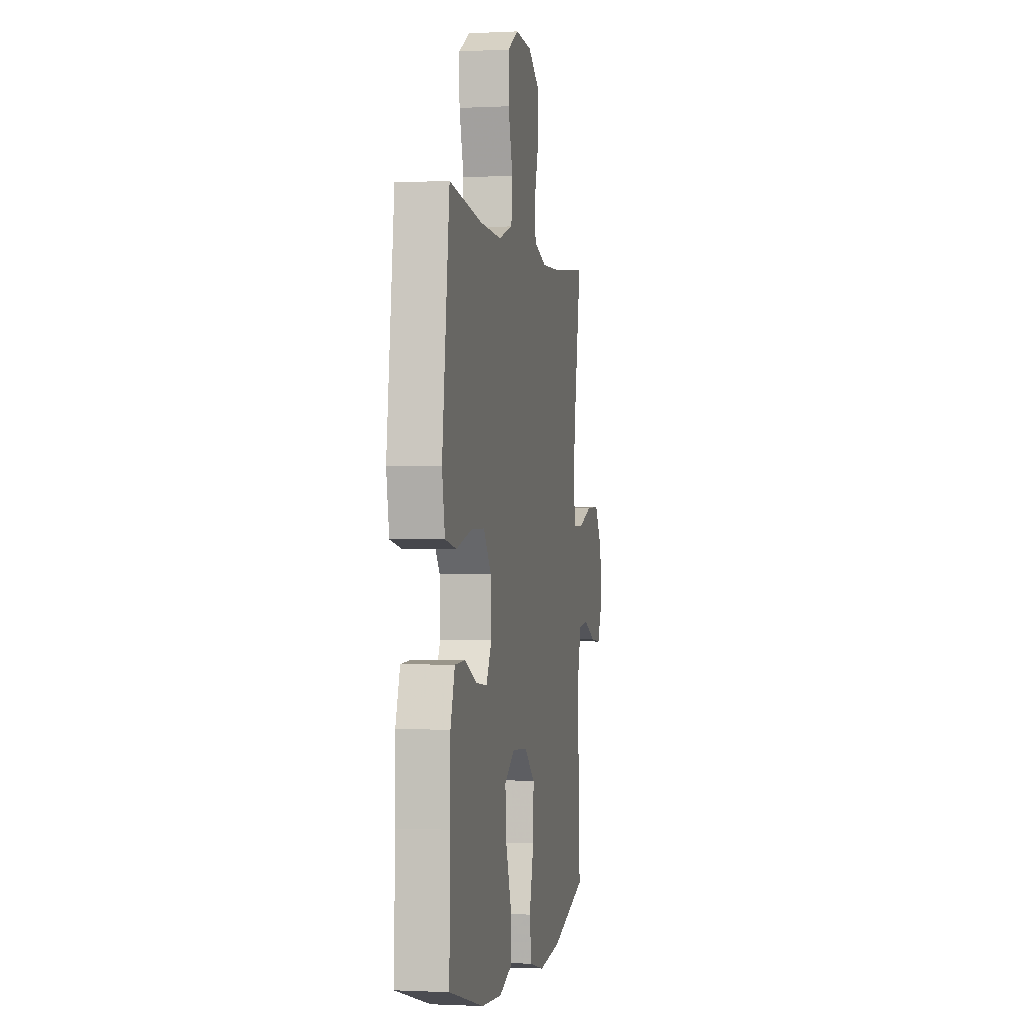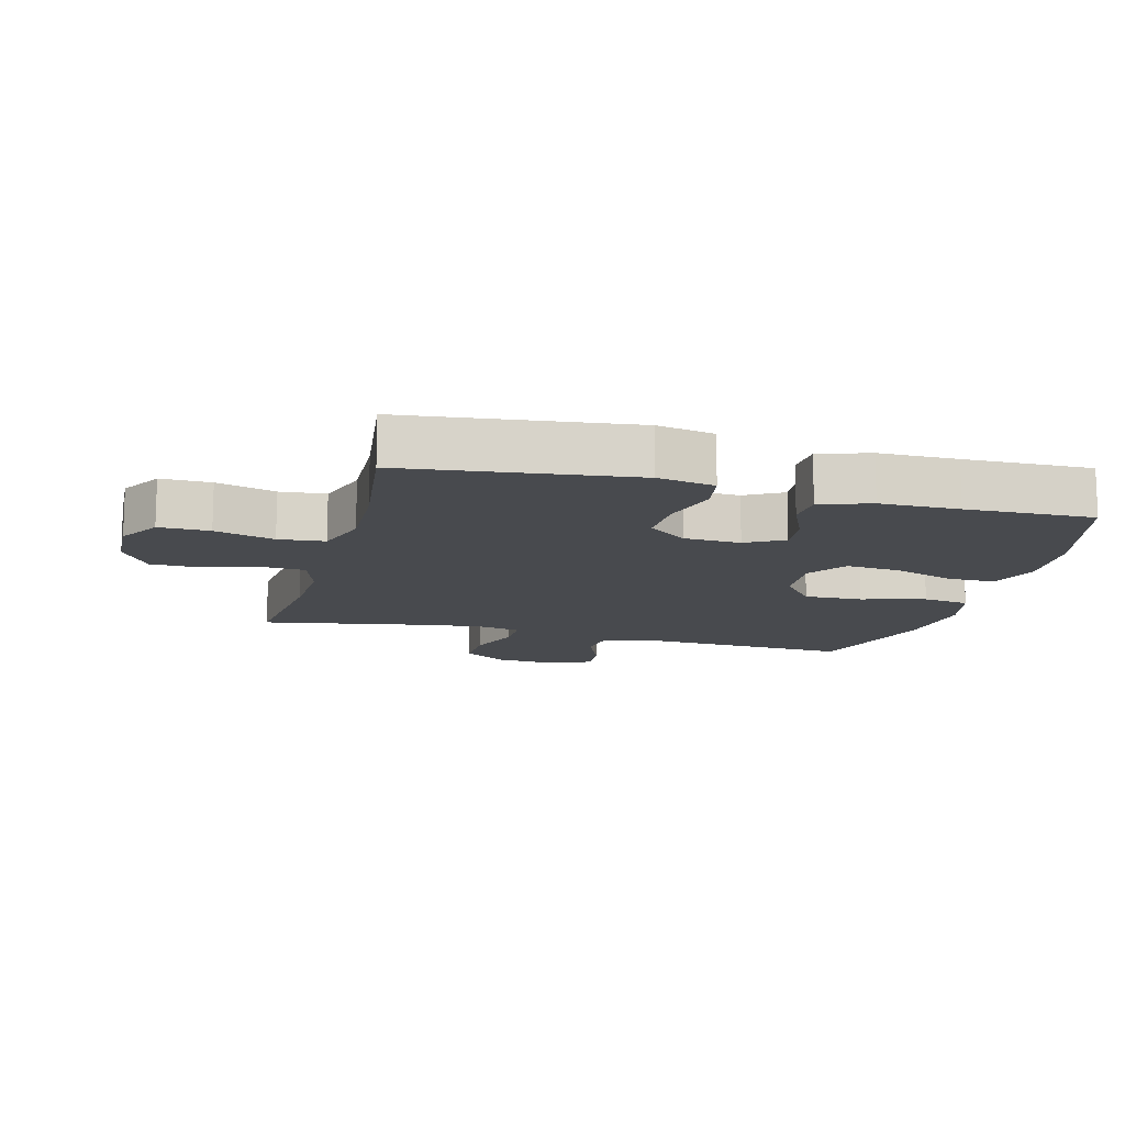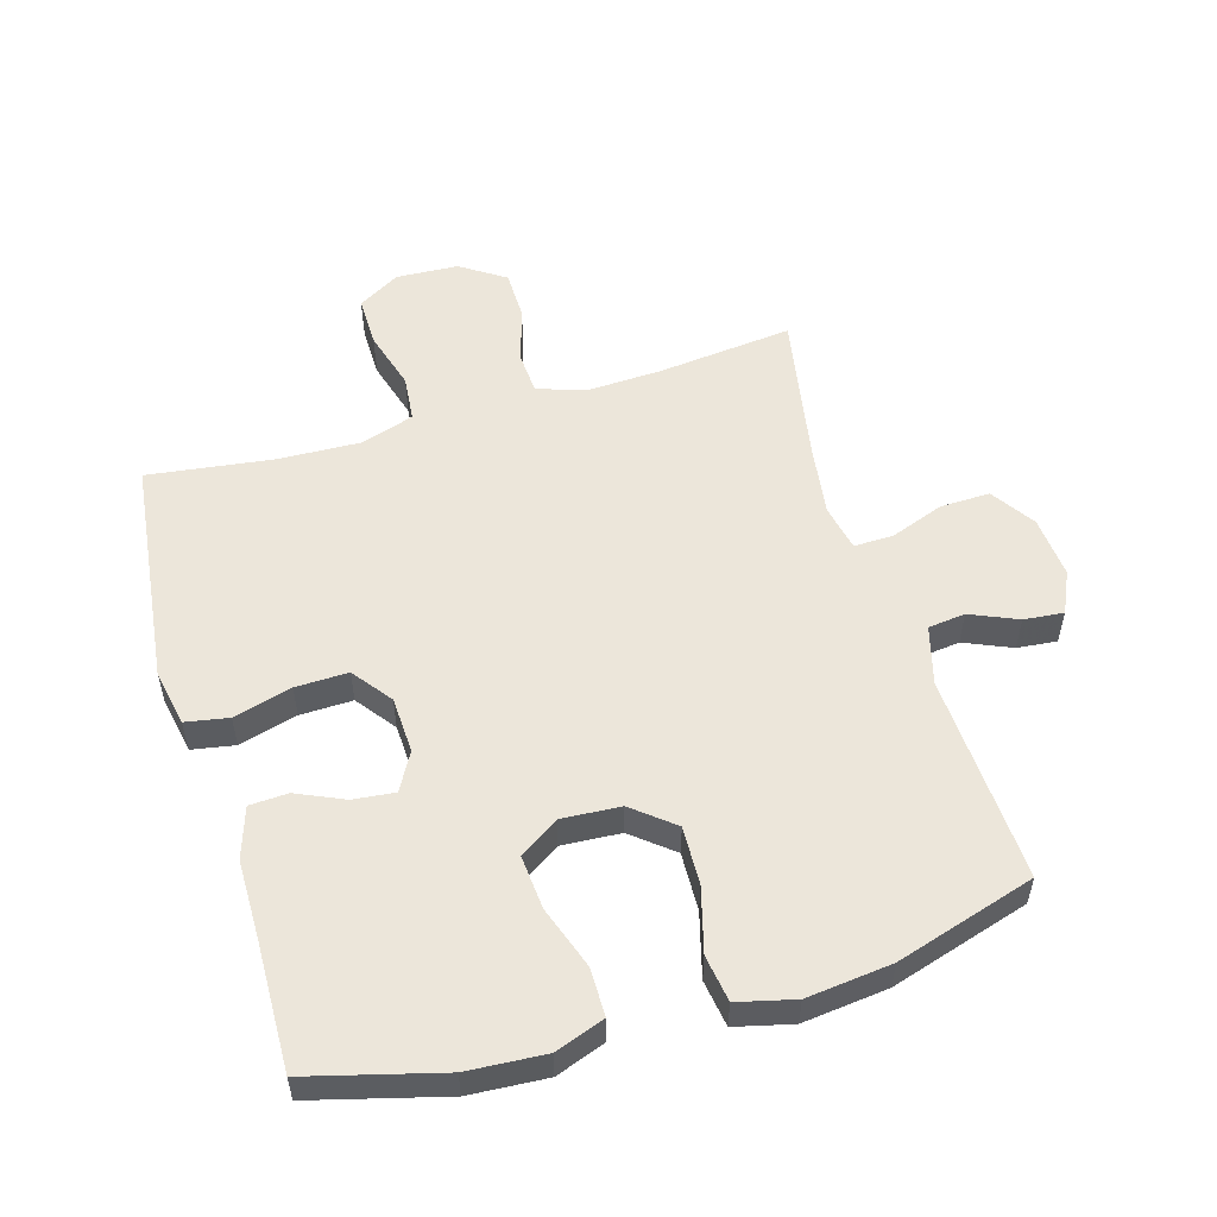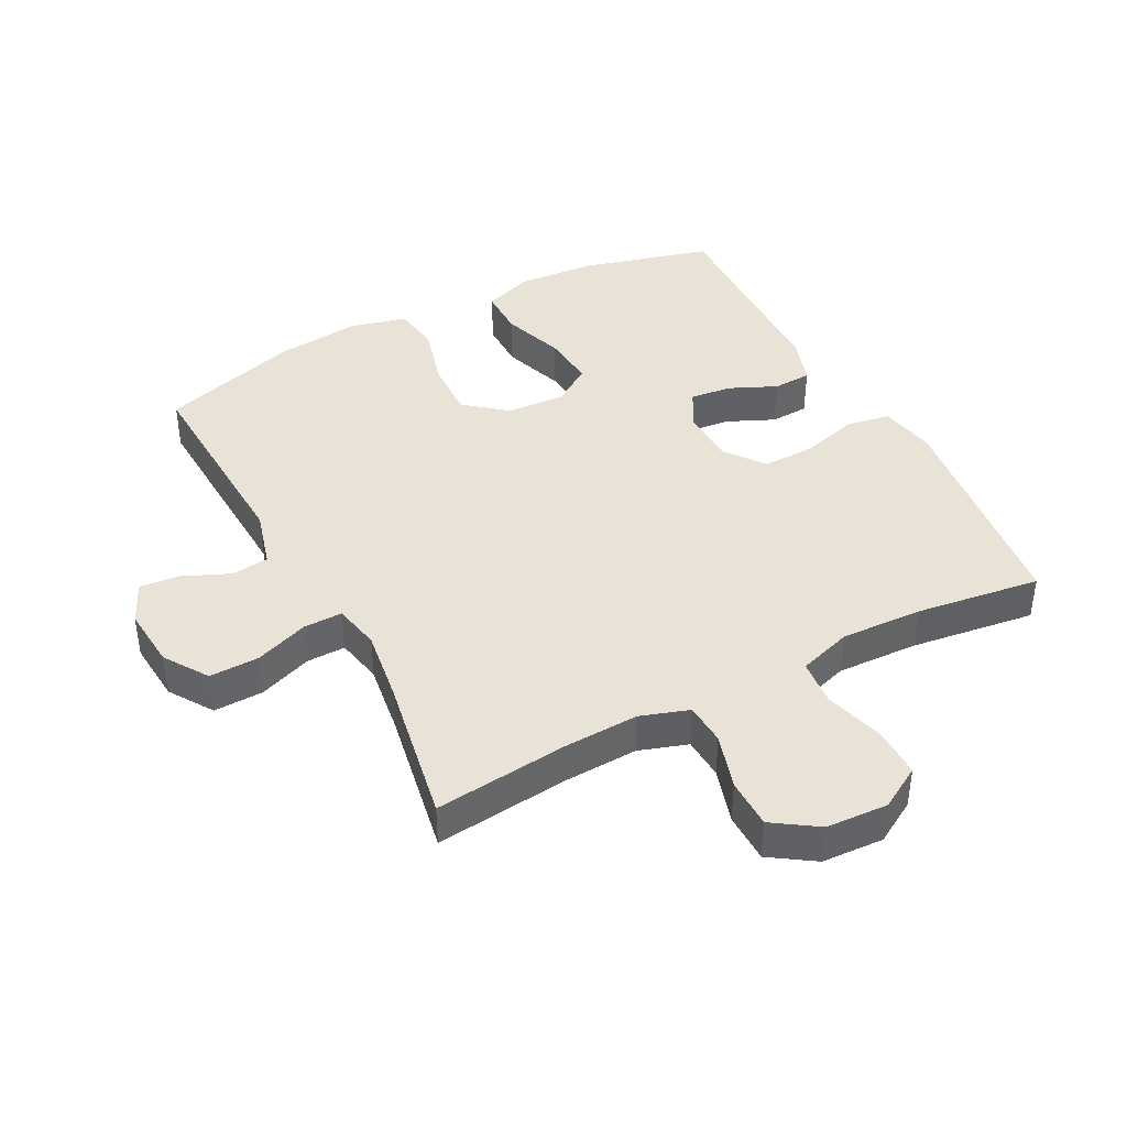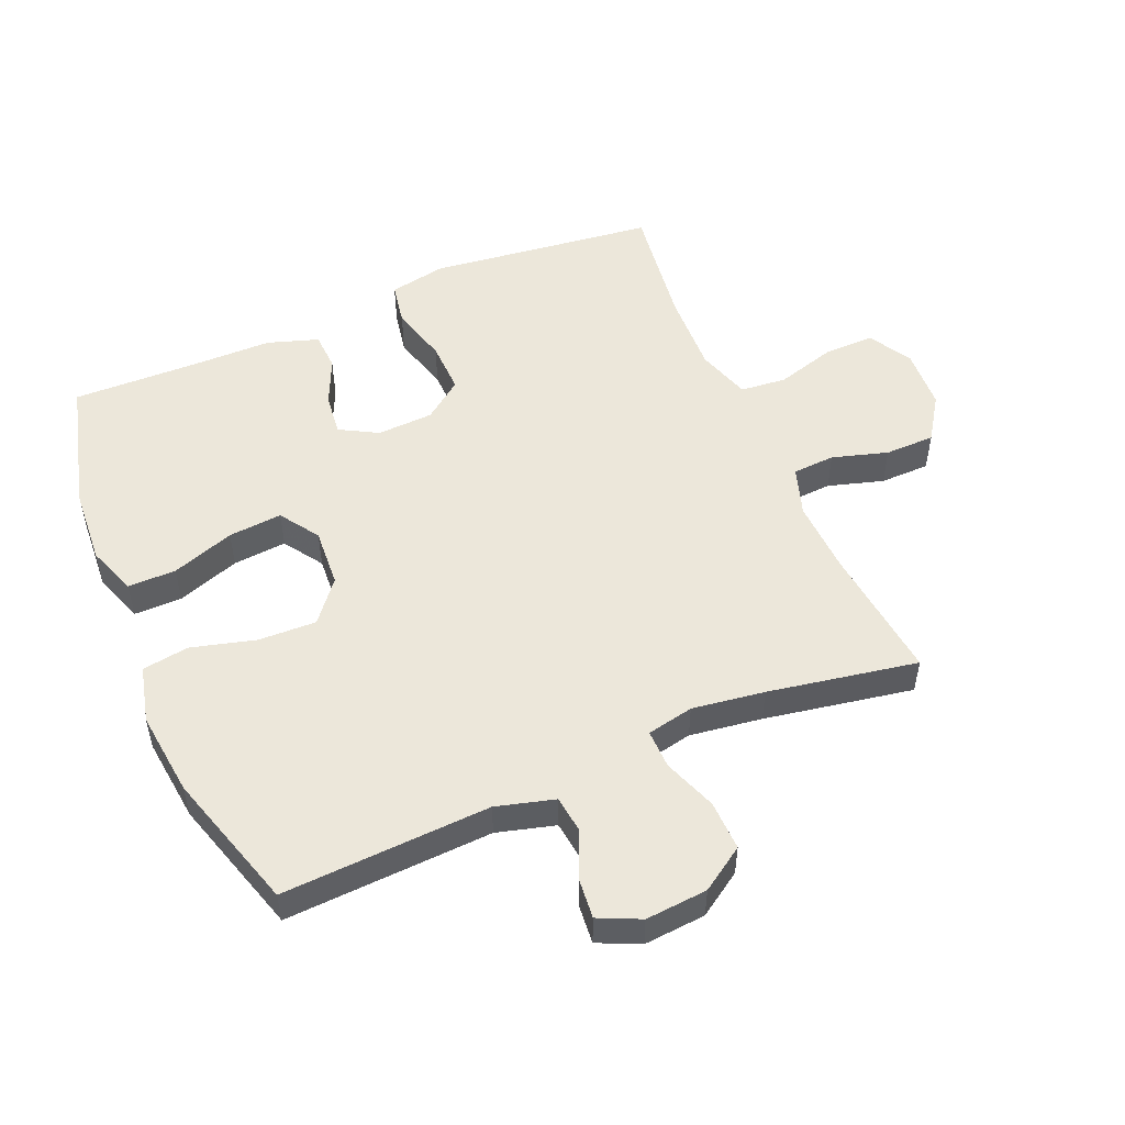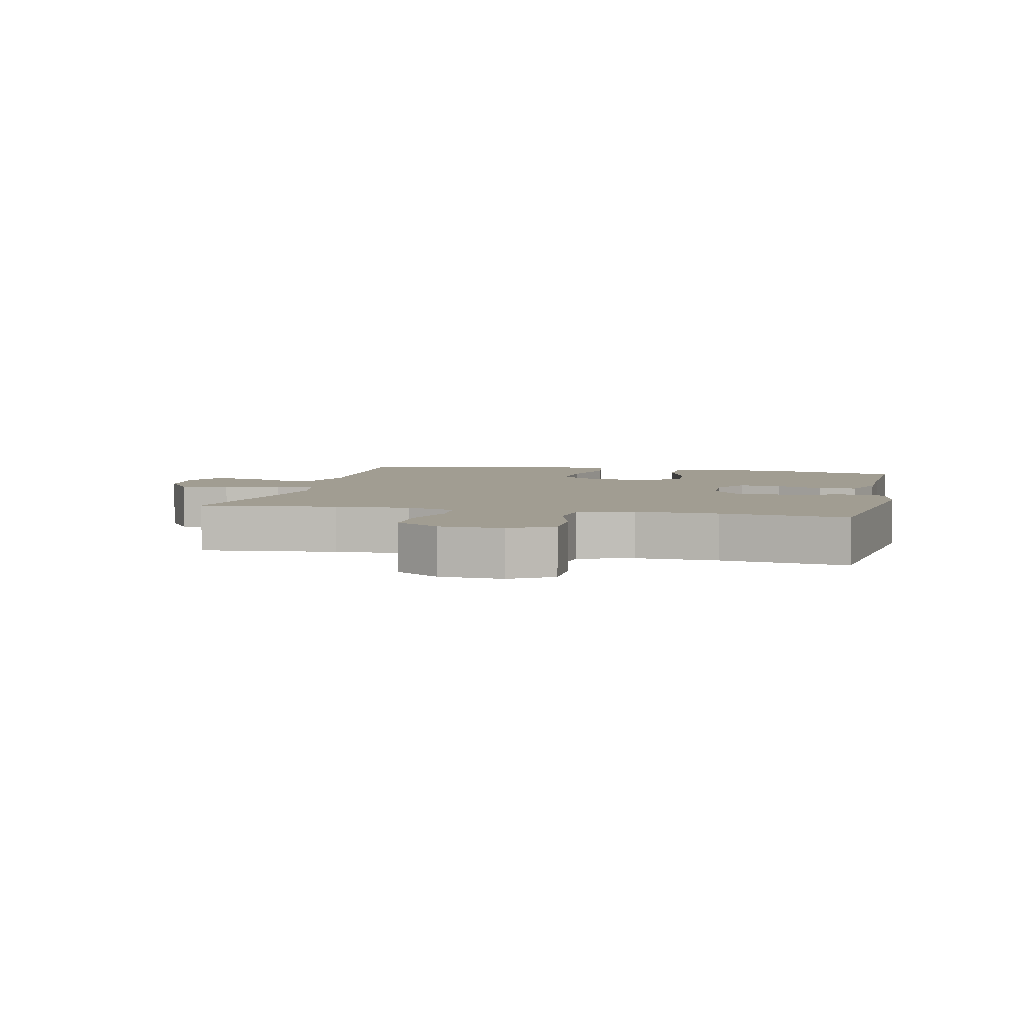
<metadata>
{"format":"obj","ext":"obj","renderer":"f3d","projection":"perspective","resolution":1024,"background":"white","views":[{"elev":-0.8,"azim":100.8,"up":"+Z"},{"elev":-13.1,"azim":75.1,"up":"+Y"},{"elev":54.3,"azim":163.5,"up":"+Y"},{"elev":41.4,"azim":-27.6,"up":"+Y"},{"elev":51.9,"azim":-113.1,"up":"+Y"},{"elev":4.7,"azim":12.7,"up":"+Y"}]}
</metadata>
<code>
v 0.5 0.07 -0.5
v 0.294 0.07 -0.555
v 0.173 0.07 -0.563
v 0.096 0.07 -0.535
v 0.096 0.07 -0.46
v 0.13 0.07 -0.362
v 0.137 0.07 -0.278
v 0.076 0.07 -0.237
v -0.016 0.07 -0.243
v -0.08 0.07 -0.295
v -0.077 0.07 -0.386
v -0.05 0.07 -0.486
v -0.061 0.07 -0.559
v -0.15 0.07 -0.581
v -0.283 0.07 -0.566
v -0.5 0.07 -0.5
v -0.484 0.07 -0.175
v -0.509 0.07 -0.084
v -0.567 0.07 -0.077
v -0.641 0.07 -0.109
v -0.703 0.07 -0.115
v -0.733 0.07 -0.05
v -0.725 0.07 0.047
v -0.68 0.07 0.115
v -0.602 0.07 0.113
v -0.518 0.07 0.082
v -0.457 0.07 0.081
v -0.442 0.07 0.154
v -0.458 0.07 0.267
v -0.5 0.07 0.5
v -0.289 0.07 0.477
v -0.173 0.07 0.472
v -0.097 0.07 0.497
v -0.093 0.07 0.563
v -0.119 0.07 0.65
v -0.118 0.07 0.728
v -0.049 0.07 0.774
v 0.048 0.07 0.779
v 0.114 0.07 0.74
v 0.113 0.07 0.661
v 0.086 0.07 0.568
v 0.093 0.07 0.496
v 0.177 0.07 0.469
v 0.305 0.07 0.474
v 0.5 0.07 0.5
v 0.527 0.07 0.277
v 0.543 0.07 0.146
v 0.526 0.07 0.057
v 0.459 0.07 0.045
v 0.368 0.07 0.07
v 0.286 0.07 0.072
v 0.24 0.07 0.011
v 0.236 0.07 -0.077
v 0.269 0.07 -0.136
v 0.334 0.07 -0.129
v 0.408 0.07 -0.096
v 0.468 0.07 -0.099
v 0.494 0.07 -0.178
v 0.495 0.07 -0.301
v 0.5 0 -0.5
v 0.294 0 -0.555
v 0.173 0 -0.563
v 0.096 0 -0.535
v 0.096 0 -0.46
v 0.13 0 -0.362
v 0.137 0 -0.278
v 0.076 0 -0.237
v -0.016 0 -0.243
v -0.08 0 -0.295
v -0.077 0 -0.386
v -0.05 0 -0.486
v -0.061 0 -0.559
v -0.15 0 -0.581
v -0.283 0 -0.566
v -0.5 0 -0.5
v -0.484 0 -0.175
v -0.509 0 -0.084
v -0.567 0 -0.077
v -0.641 0 -0.109
v -0.703 0 -0.115
v -0.733 0 -0.05
v -0.725 0 0.047
v -0.68 0 0.115
v -0.602 0 0.113
v -0.518 0 0.082
v -0.457 0 0.081
v -0.442 0 0.154
v -0.458 0 0.267
v -0.5 0 0.5
v -0.289 0 0.477
v -0.173 0 0.472
v -0.097 0 0.497
v -0.093 0 0.563
v -0.119 0 0.65
v -0.118 0 0.728
v -0.049 0 0.774
v 0.048 0 0.779
v 0.114 0 0.74
v 0.113 0 0.661
v 0.086 0 0.568
v 0.093 0 0.496
v 0.177 0 0.469
v 0.305 0 0.474
v 0.5 0 0.5
v 0.527 0 0.277
v 0.543 0 0.146
v 0.526 0 0.057
v 0.459 0 0.045
v 0.368 0 0.07
v 0.286 0 0.072
v 0.24 0 0.011
v 0.236 0 -0.077
v 0.269 0 -0.136
v 0.334 0 -0.129
v 0.408 0 -0.096
v 0.468 0 -0.099
v 0.494 0 -0.178
v 0.495 0 -0.301
f 57 58 59
f 56 57 59
f 55 56 59
f 4 5 6
f 3 4 6
f 2 3 6
f 1 2 6
f 59 1 6
f 55 59 6
f 54 55 6
f 53 54 6 7
f 52 53 7 8
f 48 49 50
f 47 48 50
f 46 47 50
f 46 50 51
f 45 46 51
f 44 45 51
f 43 44 51 52
f 39 40 41
f 38 39 41
f 37 38 41
f 36 37 41
f 35 36 41
f 34 35 41
f 33 34 41 42
f 52 8 9
f 43 52 9
f 42 43 9
f 33 42 9
f 32 33 9
f 24 25 26
f 23 24 26
f 22 23 26
f 21 22 26
f 20 21 26
f 19 20 26
f 18 19 26 27
f 17 18 27
f 17 27 28
f 16 17 28
f 15 16 28
f 14 15 28
f 13 14 28
f 12 13 28
f 11 12 28
f 31 32 9 10
f 31 10 11
f 30 31 11
f 29 30 11
f 11 28 29
f 118 117 116
f 118 116 115
f 118 115 114
f 65 64 63
f 65 63 62
f 65 62 61
f 65 61 60
f 65 60 118
f 65 118 114
f 65 114 113
f 66 65 113 112
f 67 66 112 111
f 109 108 107
f 109 107 106
f 109 106 105
f 110 109 105
f 110 105 104
f 110 104 103
f 111 110 103 102
f 100 99 98
f 100 98 97
f 100 97 96
f 100 96 95
f 100 95 94
f 100 94 93
f 101 100 93 92
f 68 67 111
f 68 111 102
f 68 102 101
f 68 101 92
f 68 92 91
f 85 84 83
f 85 83 82
f 85 82 81
f 85 81 80
f 85 80 79
f 85 79 78
f 86 85 78 77
f 86 77 76
f 87 86 76
f 87 76 75
f 87 75 74
f 87 74 73
f 87 73 72
f 87 72 71
f 87 71 70
f 69 68 91 90
f 70 69 90
f 70 90 89
f 70 89 88
f 88 87 70
f 1 60 61 2
f 2 61 62 3
f 3 62 63 4
f 4 63 64 5
f 5 64 65 6
f 6 65 66 7
f 7 66 67 8
f 8 67 68 9
f 9 68 69 10
f 10 69 70 11
f 11 70 71 12
f 12 71 72 13
f 13 72 73 14
f 14 73 74 15
f 15 74 75 16
f 16 75 76 17
f 17 76 77 18
f 18 77 78 19
f 19 78 79 20
f 20 79 80 21
f 21 80 81 22
f 22 81 82 23
f 23 82 83 24
f 24 83 84 25
f 25 84 85 26
f 26 85 86 27
f 27 86 87 28
f 28 87 88 29
f 29 88 89 30
f 30 89 90 31
f 31 90 91 32
f 32 91 92 33
f 33 92 93 34
f 34 93 94 35
f 35 94 95 36
f 36 95 96 37
f 37 96 97 38
f 38 97 98 39
f 39 98 99 40
f 40 99 100 41
f 41 100 101 42
f 42 101 102 43
f 43 102 103 44
f 44 103 104 45
f 45 104 105 46
f 46 105 106 47
f 47 106 107 48
f 48 107 108 49
f 49 108 109 50
f 50 109 110 51
f 51 110 111 52
f 52 111 112 53
f 53 112 113 54
f 54 113 114 55
f 55 114 115 56
f 56 115 116 57
f 57 116 117 58
f 58 117 118 59
f 59 118 60 1

</code>
